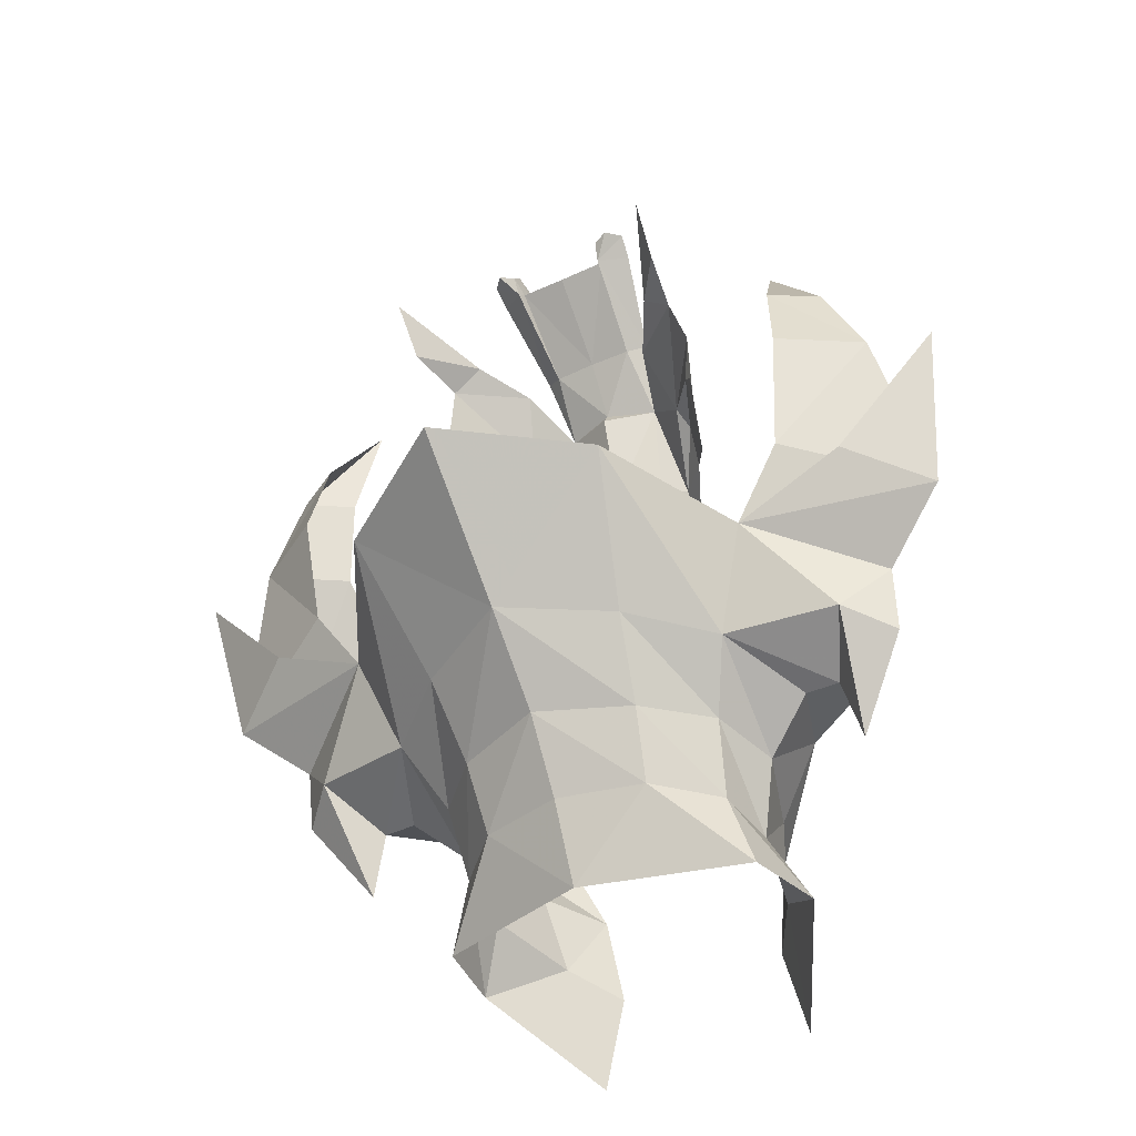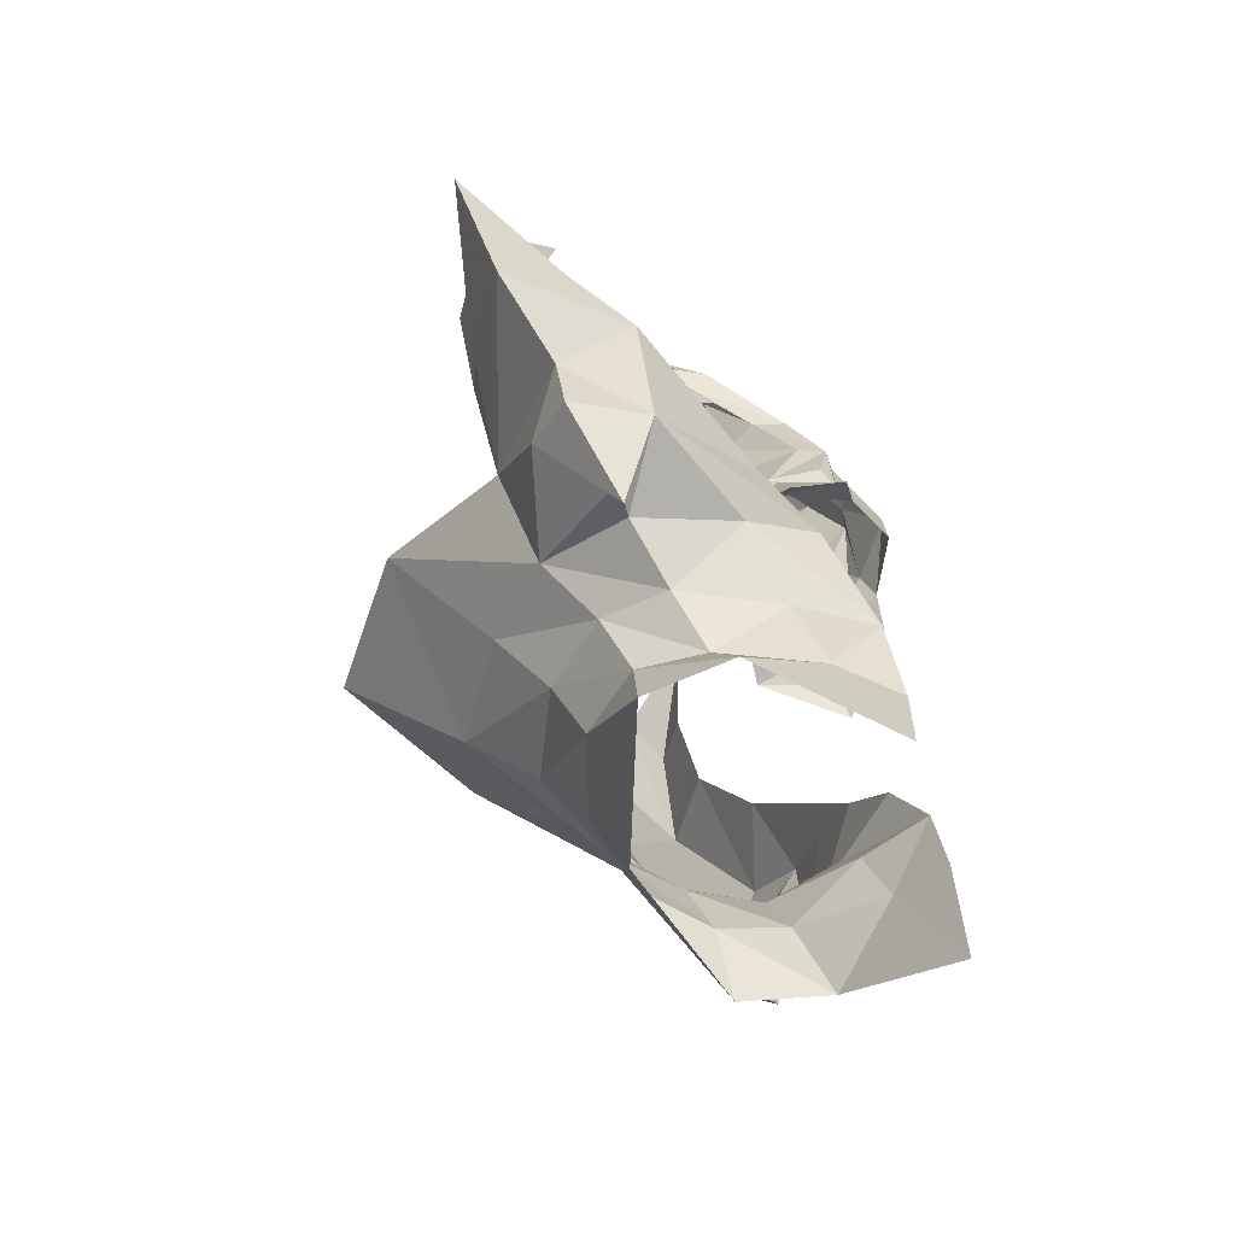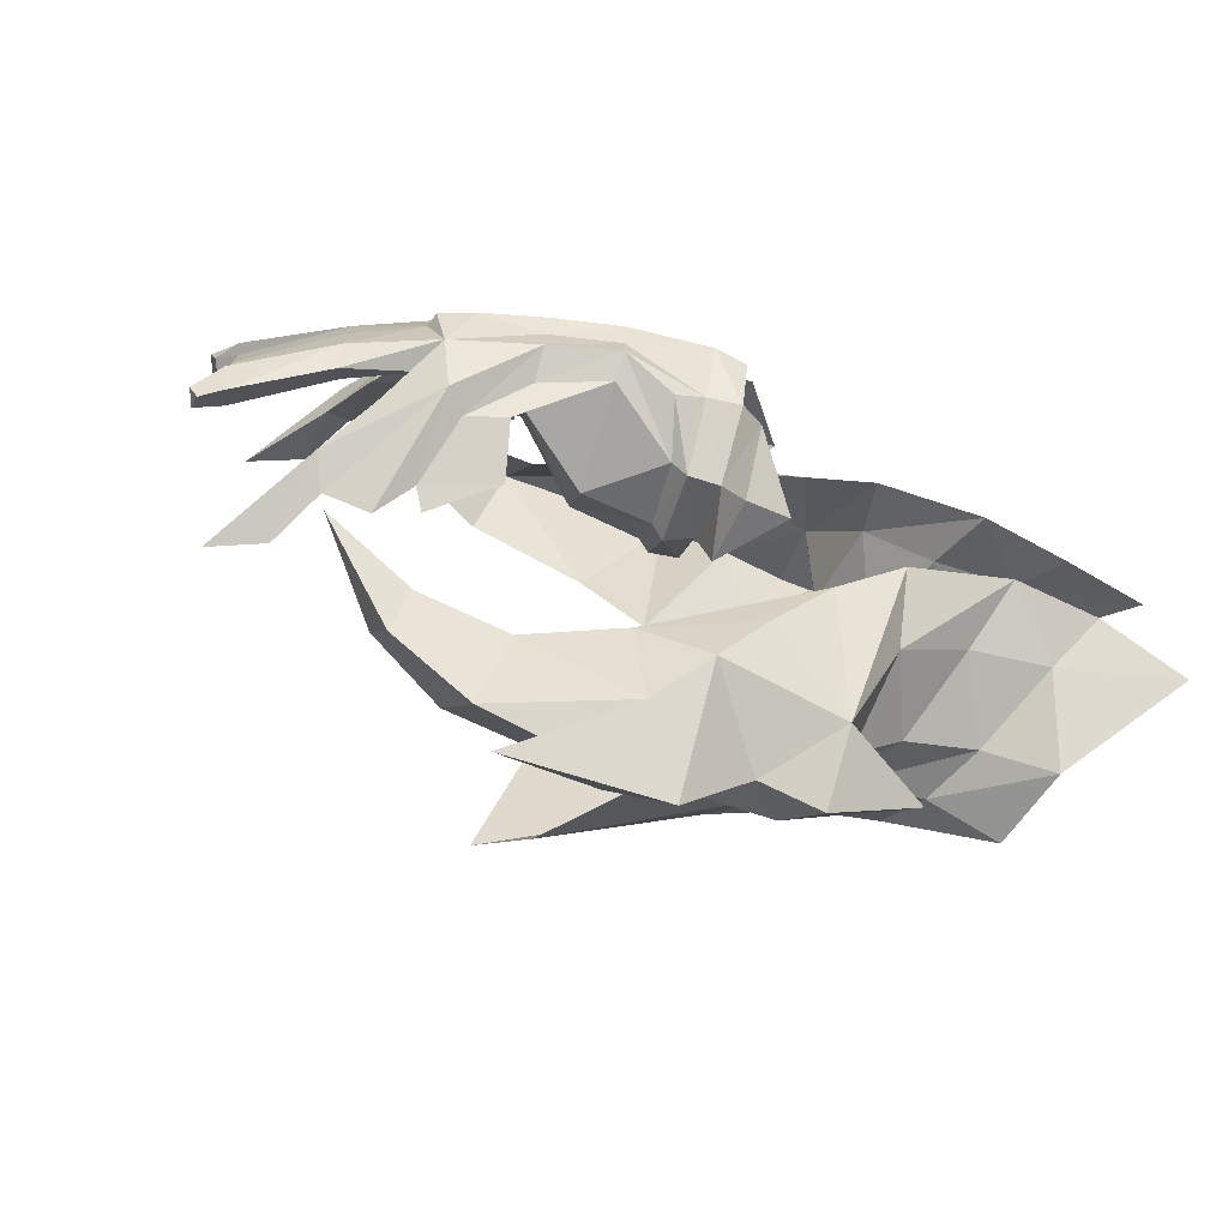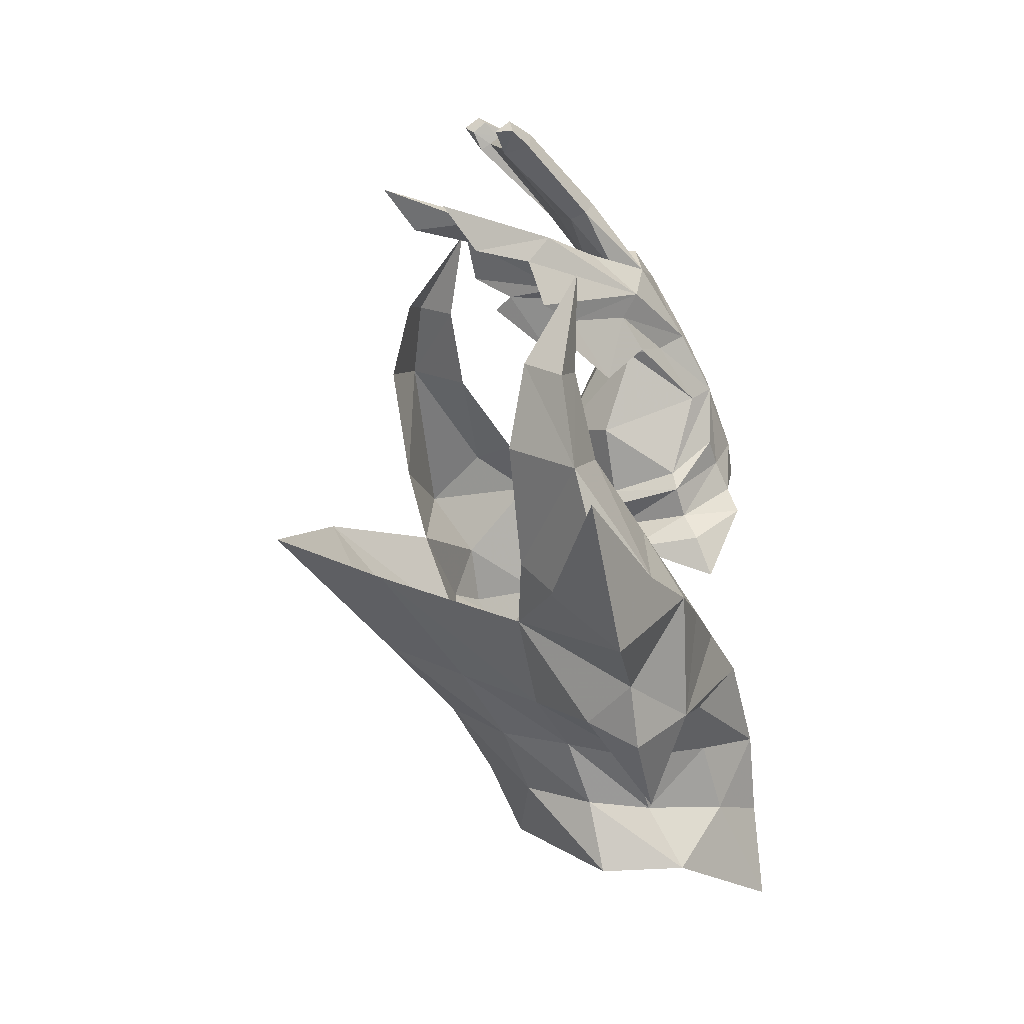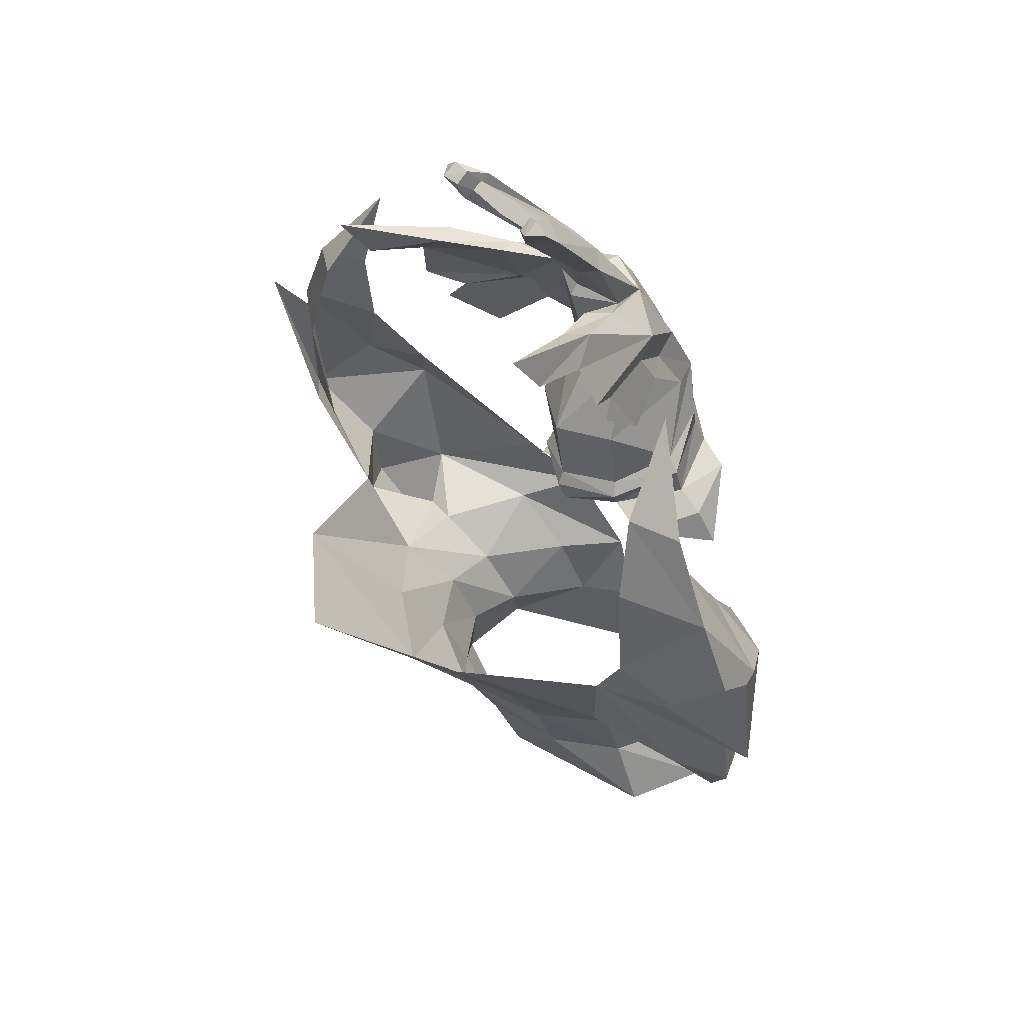
<metadata>
{"format":"obj","ext":"obj","renderer":"f3d","projection":"perspective","resolution":1024,"background":"white","views":[{"elev":-39.4,"azim":-59.5,"up":"+Z"},{"elev":-56.2,"azim":14.8,"up":"+Z"},{"elev":-72.6,"azim":55.6,"up":"+Y"},{"elev":11.3,"azim":-14.8,"up":"+Z"},{"elev":41.2,"azim":-37.2,"up":"+Z"}]}
</metadata>
<code>
g common_helmet_96540
v -1.596 1.934 -2.488
v -0.4217 1.618 -2.676
v -0.7452 1.783 -1.734
v -1.922 2.226 -1.633
v -1.823 3.957 0.9987
v -2.459 4.527 1.432
v -3.041 5.129 0.6656
v -2.627 4.273 -0.03718
v 0.2633 1.18 -2.9
v 0.1194 1.341 -1.8
v -2.208 3.42 1.777
v -1.392 3.223 0.5994
v -0.8767 2.392 0.0574
v -2.459 4.527 1.432
v -2.917 3.616 2.783
v -3.474 4.582 2.863
v -3.144 3.454 3.883
v -3.486 4.04 3.933
v -1.596 1.934 -2.488
v -1.922 2.226 -1.633
v -2.772 1.958 -1.466
v -2.427 1.845 -2.365
v -2.205 2.86 -1.075
v -3.329 2.331 -0.7235
v -3.705 2.8 0.5271
v -2.627 4.273 -0.03718
v -3.041 5.129 0.6656
v -3.648 4.157 1.192
v -3.027 3.726 -0.6281
v -2.518 4.25 -0.8566
v -3.116 1.145 -2.318
v -3.495 1.233 -1.465
v -3.943 0.05427 -1.406
v -3.385 0.05427 -2.318
v -4.122 1.382 -0.5381
v -4.85 0.05427 -0.435
v -1.046 2.417 -0.9362
v -2.205 2.86 -1.075
v -5.327 1.799 0.9897
v -4.032 3.572 2.963
v -3.835 3.413 1.435
v -3.486 4.04 3.933
v -3.798 3.426 4.009
v 0.3021 1.48 -4.077
v -1.694 3.734 -0.6301
v -0.3467 1.854 -0.5907
v -1.392 3.223 0.5994
v -1.224 2.334 -3.262
v -2.084 3.519 -1.885
v -2.193 3.296 -1.074
v -3.515 5.444 2.576
v -2.934 0.05427 -3.308
v -2.309 2.13 -3.283
v -1.224 2.334 -3.262
v -2.193 3.296 -1.074
v -2.084 3.519 -1.885
v -3.515 5.444 2.576
v -2.518 4.25 -0.8566
v -2.084 3.519 -1.885
v -0.8767 2.392 0.0574
v -3.032 3.146 5.099
v -1.823 3.957 0.9987
v -3.041 5.129 0.6656
v -3.705 2.8 0.5271
v -1.596 -1.826 -2.488
v -1.922 -2.117 -1.633
v -0.7452 -1.674 -1.734
v -0.4217 -1.509 -2.676
v -1.823 -3.849 0.9987
v -2.627 -4.165 -0.03718
v -3.041 -5.02 0.6656
v -2.459 -4.419 1.432
v 0.1194 -1.233 -1.8
v 0.2633 -1.071 -2.9
v -2.208 -3.312 1.777
v -0.8767 -2.283 0.0574
v -1.392 -3.114 0.5994
v -2.459 -4.419 1.432
v -3.474 -4.474 2.863
v -2.917 -3.507 2.783
v -3.486 -3.931 3.933
v -3.144 -3.346 3.883
v -1.596 -1.826 -2.488
v -2.427 -1.737 -2.365
v -2.772 -1.849 -1.466
v -1.922 -2.117 -1.633
v -3.329 -2.223 -0.7235
v -2.205 -2.751 -1.075
v -3.705 -2.692 0.5271
v -3.648 -4.048 1.192
v -3.041 -5.02 0.6656
v -2.627 -4.165 -0.03718
v -3.027 -3.617 -0.6281
v -2.518 -4.141 -0.8566
v -3.116 -1.036 -2.318
v -3.495 -1.124 -1.465
v -4.122 -1.273 -0.5381
v -2.205 -2.751 -1.075
v -1.046 -2.309 -0.9362
v -5.327 -1.691 0.9897
v -6.436 0.05427 1.208
v -4.032 -3.464 2.963
v -3.835 -3.305 1.435
v -3.798 -3.317 4.009
v -3.486 -3.931 3.933
v 0.3021 -1.371 -4.077
v -1.694 -3.625 -0.6301
v -0.3467 -1.745 -0.5907
v -1.392 -3.114 0.5994
v -1.224 -2.226 -3.262
v -2.084 -3.41 -1.885
v -2.193 -3.188 -1.074
v -3.515 -5.335 2.576
v -2.309 -2.021 -3.283
v -1.224 -2.226 -3.262
v -2.084 -3.41 -1.885
v -2.193 -3.188 -1.074
v -3.515 -5.335 2.576
v -2.518 -4.141 -0.8566
v -2.084 -3.41 -1.885
v -0.8767 -2.283 0.0574
v -3.032 -3.037 5.099
v -1.823 -3.849 0.9987
v -3.041 -5.02 0.6656
v -3.705 -2.692 0.5271
v -2.151 0.05427 1.71
v -2.228 0.05427 1.521
v -1.845 0.8303 1.603
v -1.765 0.759 1.796
v -0.8783 1.188 1.485
v -0.06663 0.7257 1.735
v -0.2377 0.6915 2.119
v -0.9924 1.187 1.863
v 0.2305 0.05427 1.853
v 0.182 0.05427 2.265
v -2.084 0.05427 1.191
v -1.647 0.6636 1.29
v -0.8783 1.188 1.485
v -0.9924 1.187 1.863
v -1.001 1.041 2.066
v -1.822 1.261 4.295
v -2.668 1.647 4.315
v -2.12 1.579 3.515
v -1.535 1.229 3.847
v -2.847 1.801 4.114
v -0.6388 0.7769 3.071
v -1.151 0.8503 3.806
v -0.8783 1.188 1.485
v -0.06814 1.141 1.505
v -0.06663 0.7257 1.735
v -1.652 1.177 1.069
v -0.7994 1.503 1.227
v -0.6497 1.691 0.7362
v -1.647 0.6636 1.29
v -1.765 -0.6505 1.796
v -1.845 -0.7217 1.603
v -0.8783 -1.079 1.485
v -0.9924 -1.079 1.863
v -0.2377 -0.583 2.119
v -0.06663 -0.6172 1.735
v -1.647 -0.555 1.29
v -0.9924 -1.079 1.863
v -0.8783 -1.079 1.485
v -1.001 -0.9325 2.066
v -1.822 -1.153 4.295
v -1.535 -1.12 3.847
v -2.12 -1.47 3.515
v -2.668 -1.539 4.315
v -2.847 -1.692 4.114
v -1.151 -0.7418 3.806
v -0.6388 -0.6684 3.071
v -0.8783 -1.079 1.485
v -0.06663 -0.6172 1.735
v -0.06814 -1.033 1.505
v -1.652 -1.069 1.069
v -0.7994 -1.394 1.227
v -0.6497 -1.582 0.7362
v -1.647 -0.555 1.29
f 2 1 3
f 4 3 1
f 6 5 7
f 8 7 5
f 9 2 10
f 3 10 2
f 12 11 13
f 11 14 15
f 16 15 14
f 15 16 17
f 18 17 16
f 20 19 21
f 22 21 19
f 23 20 24
f 21 24 20
f 26 25 27
f 28 27 25
f 30 29 26
f 32 31 33
f 34 33 31
f 35 32 36
f 33 36 32
f 24 21 35
f 32 35 21
f 3 4 37
f 38 37 4
f 36 39 35
f 41 40 16
f 42 16 43
f 40 43 16
f 2 9 44
f 45 37 38
f 45 46 37
f 47 45 5
f 1 2 48
f 48 2 44
f 45 8 5
f 50 49 45
f 51 6 7
f 50 45 38
f 53 52 31
f 39 24 35
f 54 22 19
f 53 22 54
f 25 26 29
f 55 29 56
f 27 28 57
f 23 24 55
f 8 45 58
f 58 45 49
f 30 59 29
f 55 24 29
f 34 31 52
f 32 22 31
f 10 37 46
f 46 45 60
f 22 53 31
f 21 22 32
f 61 17 18
f 61 42 43
f 3 37 10
f 24 25 29
f 60 45 47
f 62 11 12
f 63 41 16
f 14 11 62
f 14 63 16
f 41 63 64
f 25 24 39
f 66 65 67
f 68 67 65
f 70 69 71
f 72 71 69
f 67 68 73
f 74 73 68
f 76 75 77
f 79 78 80
f 75 80 78
f 81 79 82
f 80 82 79
f 84 83 85
f 86 85 83
f 85 86 87
f 88 87 86
f 90 89 91
f 92 91 89
f 92 93 94
f 34 95 33
f 96 33 95
f 33 96 36
f 97 36 96
f 96 85 97
f 87 97 85
f 98 66 99
f 67 99 66
f 36 100 101
f 79 102 103
f 102 79 104
f 105 104 79
f 106 74 68
f 98 99 107
f 99 108 107
f 69 107 109
f 110 68 65
f 106 68 110
f 69 70 107
f 107 111 112
f 71 72 113
f 98 107 112
f 95 52 114
f 97 87 100
f 83 84 115
f 115 84 114
f 93 92 89
f 116 93 117
f 118 90 91
f 117 87 88
f 119 107 70
f 111 107 119
f 93 120 94
f 93 87 117
f 52 95 34
f 95 84 96
f 108 99 73
f 121 107 108
f 95 114 84
f 96 84 85
f 81 82 122
f 104 105 122
f 73 99 67
f 93 89 87
f 109 107 121
f 77 75 123
f 79 103 124
f 123 75 78
f 79 124 78
f 125 124 103
f 100 87 89
f 101 39 36
f 97 100 36
f 127 126 128
f 129 128 126
f 131 130 132
f 133 132 130
f 134 131 135
f 132 135 131
f 137 136 128
f 127 128 136
f 138 137 139
f 128 139 137
f 140 139 129
f 128 129 139
f 142 141 143
f 144 143 141
f 142 143 145
f 146 144 147
f 147 144 141
f 149 148 150
f 152 151 148
f 153 151 152
f 153 152 149
f 149 152 148
f 151 154 148
f 155 126 156
f 127 156 126
f 158 157 159
f 160 159 157
f 159 160 135
f 134 135 160
f 127 136 156
f 161 156 136
f 156 161 162
f 163 162 161
f 156 162 155
f 164 155 162
f 166 165 167
f 168 167 165
f 169 167 168
f 170 166 171
f 165 166 170
f 173 172 174
f 172 175 176
f 176 175 177
f 174 176 177
f 172 176 174
f 172 178 175
g common_helmet_96540
v -1.517 0.6305 3.699
v -1.722 0.05427 3.624
v -2.289 0.05427 2.586
v -1.914 0.8057 2.671
v -0.6388 0.7769 3.071
v -1.151 0.8503 3.806
v -0.7191 0.3151 3.957
v -0.3037 0.3454 3.179
v -0.1793 0.05427 3.222
v -0.5704 0.05427 3.976
v -1.775 0.6931 4.88
v -2.073 0.05427 4.776
v -1.976 0.05427 4.93
v -2.381 0.6062 5.592
v -2.395 0.05427 5.594
v -1.347 0.6154 4.88
v -2.043 0.5379 5.783
v -2.236 0.8403 5.69
v -1.448 0.05427 5.088
v -2.052 0.05427 5.814
v -3.054 0.05427 6.682
v -3.093 0.6754 6.667
v -3.517 0.9094 6.792
v -3.327 0.9091 6.93
v -3.284 0.7142 6.868
v -3.445 0.7149 6.736
v -3.054 0.05427 6.682
v -3.238 0.05427 6.545
v -3.217 0.6778 6.576
v -3.093 0.6754 6.667
v -2.207 1.079 5.134
v -1.347 0.6154 4.88
v -1.775 0.6931 4.88
v -2.582 0.9602 5.226
v -3.263 1.366 5.431
v -2.957 1.551 5.422
v -0.3226 0.6176 3.166
v -0.7616 0.6709 3.939
v -1.151 0.8503 3.806
v -0.6388 0.7769 3.071
v -2.151 0.05427 1.71
v -1.765 0.759 1.796
v -0.2377 0.6915 2.119
v 0.182 0.05427 2.265
v -0.3837 0.8156 2.443
v -1.624 1.242 4.604
v -1.347 0.6154 4.88
v -3.126 1.924 4.567
v -3.287 1.752 5.127
v -2.062 1.184 4.465
v -1.775 0.6931 4.88
v -2.582 0.9602 5.226
v -1.001 1.041 2.066
v -1.001 1.041 2.066
v -3.343 0.6955 6.492
v -3.092 1.046 6.592
v -2.965 0.6791 6.731
v -3.326 1.079 6.806
v -3.284 0.7142 6.868
v -0.999 0.05427 4.709
v -3.327 0.9091 6.93
v -1.822 1.261 4.295
v -4.483 1.935 5.887
v -1.775 0.6931 4.88
v -2.668 1.647 4.315
v -4.483 1.935 5.887
v -3.263 1.366 5.431
v -4.038 1.907 5.298
v -0.9924 1.187 1.863
v -1.266 0.05427 5.082
v -1.448 0.05427 5.088
v -1.517 -0.522 3.699
v -1.914 -0.6972 2.671
v -1.151 -0.7418 3.806
v -0.6388 -0.6684 3.071
v -0.7191 -0.2066 3.957
v -0.3037 -0.2369 3.179
v -1.775 -0.5846 4.88
v -2.381 -0.4977 5.592
v -1.347 -0.5068 4.88
v -2.236 -0.7318 5.69
v -2.043 -0.4294 5.783
v -3.093 -0.5669 6.667
v -3.517 -0.8009 6.792
v -3.445 -0.6064 6.736
v -3.284 -0.6057 6.868
v -3.327 -0.8005 6.93
v -3.093 -0.5669 6.667
v -3.217 -0.5693 6.576
v -2.207 -0.9705 5.134
v -2.582 -0.8517 5.226
v -1.775 -0.5846 4.88
v -1.347 -0.5068 4.88
v -3.263 -1.258 5.431
v -2.957 -1.443 5.422
v -0.3226 -0.5091 3.166
v -0.6388 -0.6684 3.071
v -1.151 -0.7418 3.806
v -0.7616 -0.5623 3.939
v -1.765 -0.6505 1.796
v -0.2377 -0.583 2.119
v -0.3837 -0.7071 2.443
v -1.624 -1.133 4.604
v -1.347 -0.5068 4.88
v -3.126 -1.815 4.567
v -2.062 -1.076 4.465
v -3.287 -1.643 5.127
v -1.775 -0.5846 4.88
v -2.582 -0.8517 5.226
v -1.001 -0.9325 2.066
v -1.001 -0.9325 2.066
v -3.343 -0.5869 6.492
v -3.092 -0.9377 6.592
v -2.965 -0.5706 6.731
v -3.326 -0.9709 6.806
v -3.284 -0.6057 6.868
v -3.327 -0.8005 6.93
v -1.822 -1.153 4.295
v -4.483 -1.826 5.887
v -1.775 -0.5846 4.88
v -2.668 -1.539 4.315
v -4.483 -1.826 5.887
v -4.038 -1.798 5.298
v -3.263 -1.258 5.431
v -0.9924 -1.079 1.863
f 180 179 181
f 182 181 179
f 182 179 183
f 184 183 179
f 186 185 187
f 188 187 185
f 190 189 180
f 179 180 189
f 189 191 192
f 193 192 191
f 195 194 196
f 194 195 197
f 198 197 195
f 198 195 199
f 200 199 195
f 202 201 203
f 204 203 201
f 206 205 207
f 208 207 205
f 192 193 207
f 206 207 193
f 189 192 196
f 210 209 211
f 212 211 209
f 214 213 209
f 212 209 213
f 216 215 217
f 218 217 215
f 219 181 220
f 182 220 181
f 221 186 222
f 187 222 186
f 185 186 216
f 215 216 186
f 186 221 215
f 223 215 221
f 216 224 225
f 209 225 224
f 227 226 228
f 217 229 228
f 230 228 229
f 220 182 231
f 232 215 223
f 189 184 179
f 207 233 192
f 233 196 192
f 196 234 195
f 204 201 233
f 236 235 234
f 237 200 235
f 225 238 185
f 234 235 195
f 204 233 207
f 203 204 208
f 195 235 200
f 207 208 204
f 233 234 196
f 202 236 201
f 201 236 233
f 239 237 235
f 236 234 233
f 236 239 235
f 240 216 217
f 240 224 216
f 228 240 217
f 213 214 241
f 196 194 242
f 228 243 240
f 224 240 243
f 245 244 246
f 246 244 214
f 246 227 245
f 232 218 215
f 223 247 232
f 248 238 225
f 249 248 225
f 185 216 225
f 247 223 221
f 238 188 185
f 214 209 224
f 243 226 224
f 224 227 214
f 227 246 214
f 182 183 231
f 228 226 243
f 190 191 189
f 226 227 224
f 245 227 230
f 228 230 227
f 251 250 181
f 180 181 250
f 252 250 253
f 251 253 250
f 188 254 187
f 255 187 254
f 250 256 180
f 190 180 256
f 193 191 257
f 256 257 191
f 259 258 260
f 198 260 197
f 258 197 260
f 261 260 199
f 198 199 260
f 263 262 264
f 265 264 262
f 266 205 267
f 206 267 205
f 206 193 267
f 257 267 193
f 259 257 256
f 269 268 270
f 271 270 268
f 269 272 268
f 273 268 272
f 275 274 276
f 277 276 274
f 251 181 278
f 219 278 181
f 187 255 222
f 279 222 255
f 274 255 277
f 254 277 255
f 280 279 274
f 255 274 279
f 268 281 282
f 277 282 281
f 284 283 285
f 287 286 284
f 276 284 286
f 288 251 278
f 280 274 289
f 250 252 256
f 257 290 267
f 257 259 290
f 260 291 259
f 290 262 263
f 291 292 293
f 292 261 294
f 254 238 282
f 260 292 291
f 267 290 263
f 266 263 264
f 261 292 260
f 263 266 267
f 259 291 290
f 262 293 265
f 290 293 262
f 292 294 295
f 290 291 293
f 292 295 293
f 276 277 296
f 277 281 296
f 276 296 284
f 297 273 272
f 298 258 259
f 296 299 284
f 299 296 281
f 301 300 302
f 273 300 301
f 302 285 301
f 274 275 289
f 289 303 280
f 282 238 248
f 282 248 249
f 282 277 254
f 279 280 303
f 254 188 238
f 281 268 273
f 281 283 299
f 273 285 281
f 273 301 285
f 288 253 251
f 299 283 284
f 256 191 190
f 281 285 283
f 284 285 287
f 302 287 285

</code>
